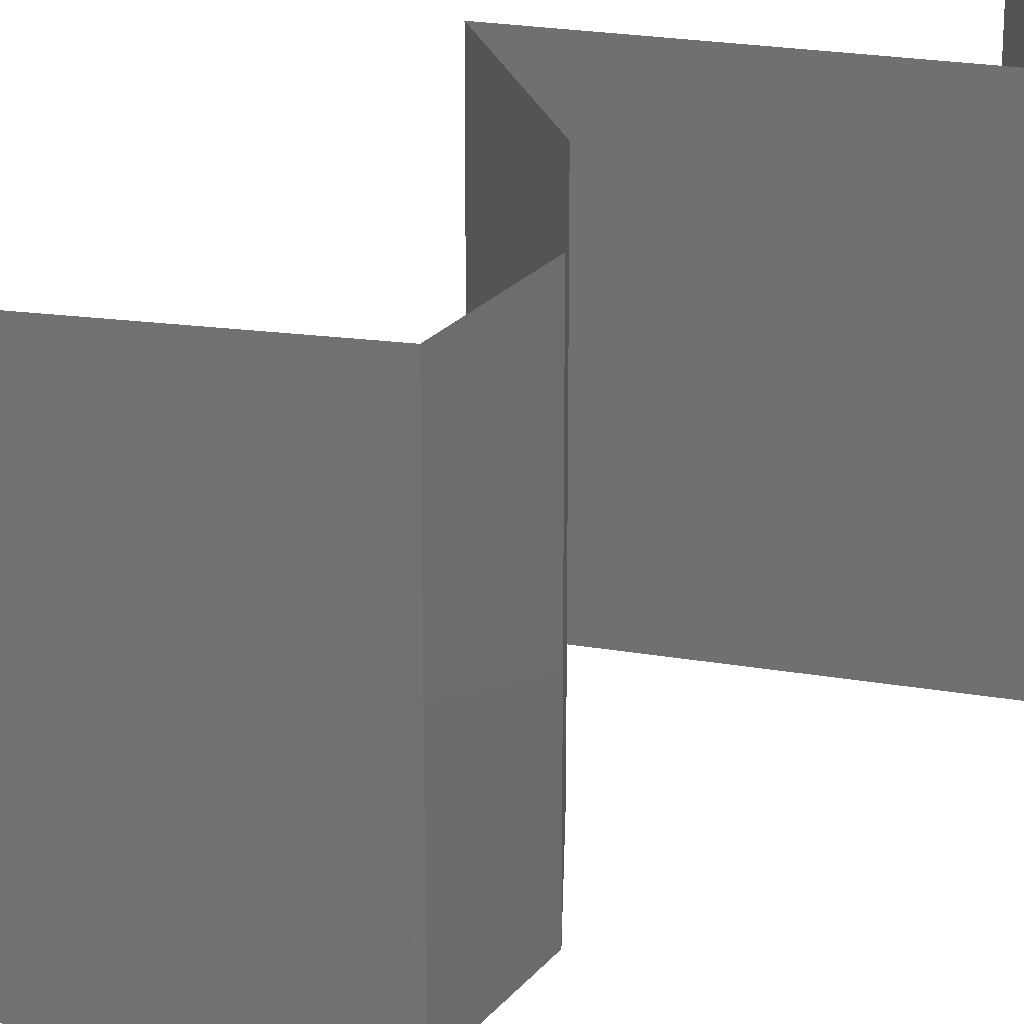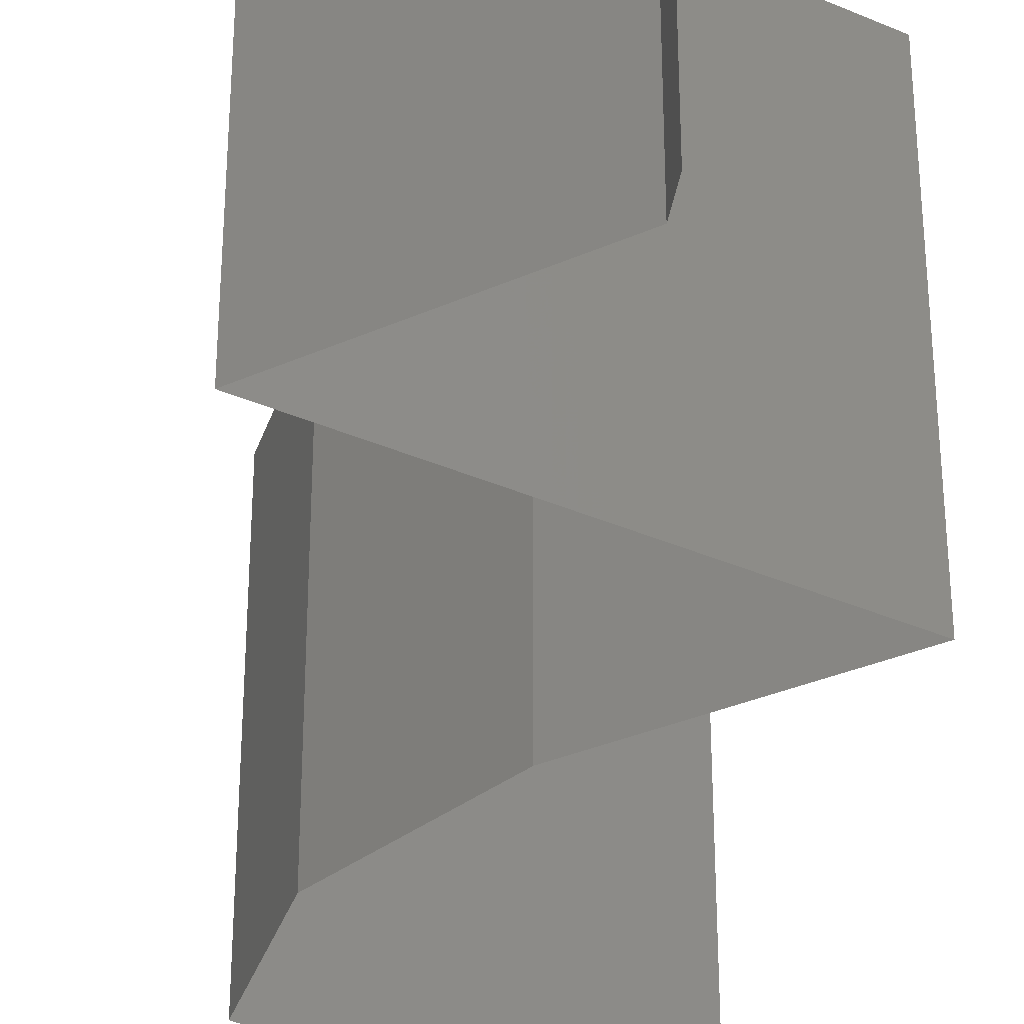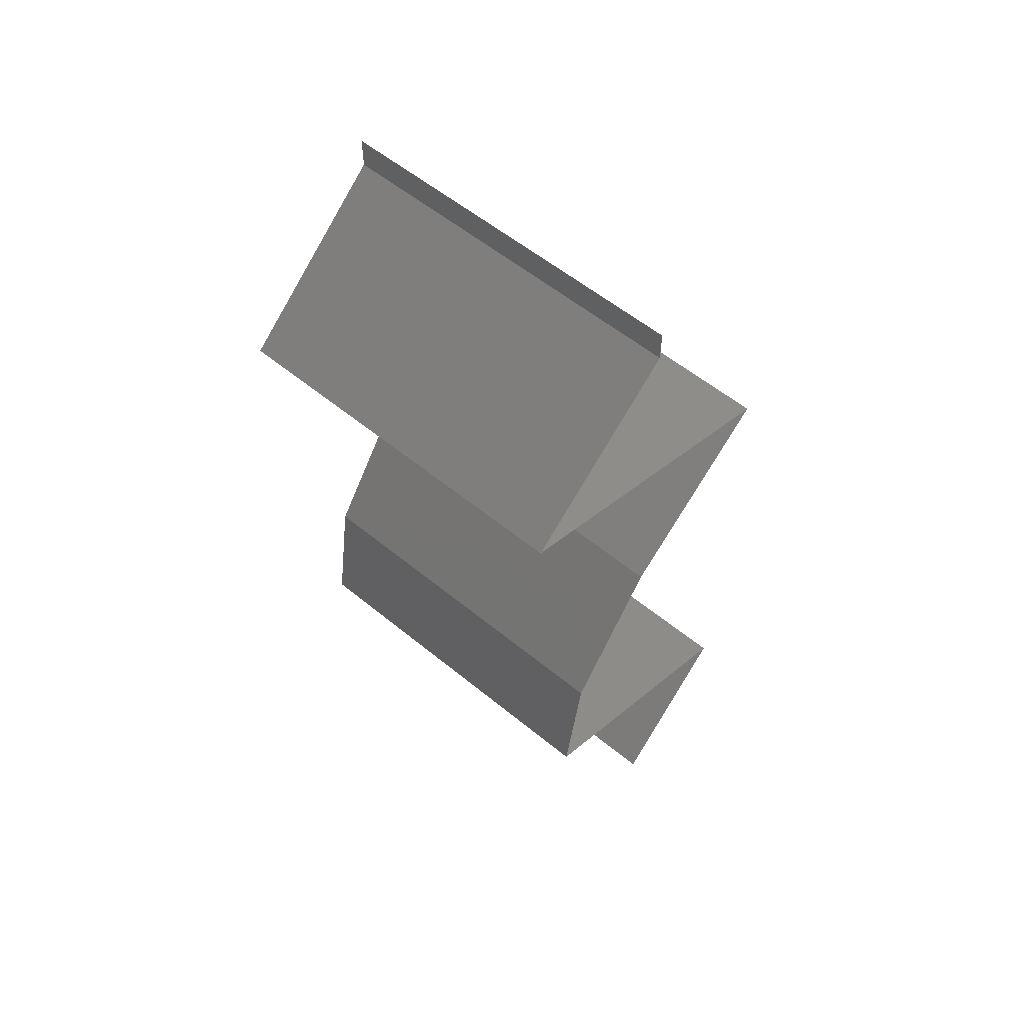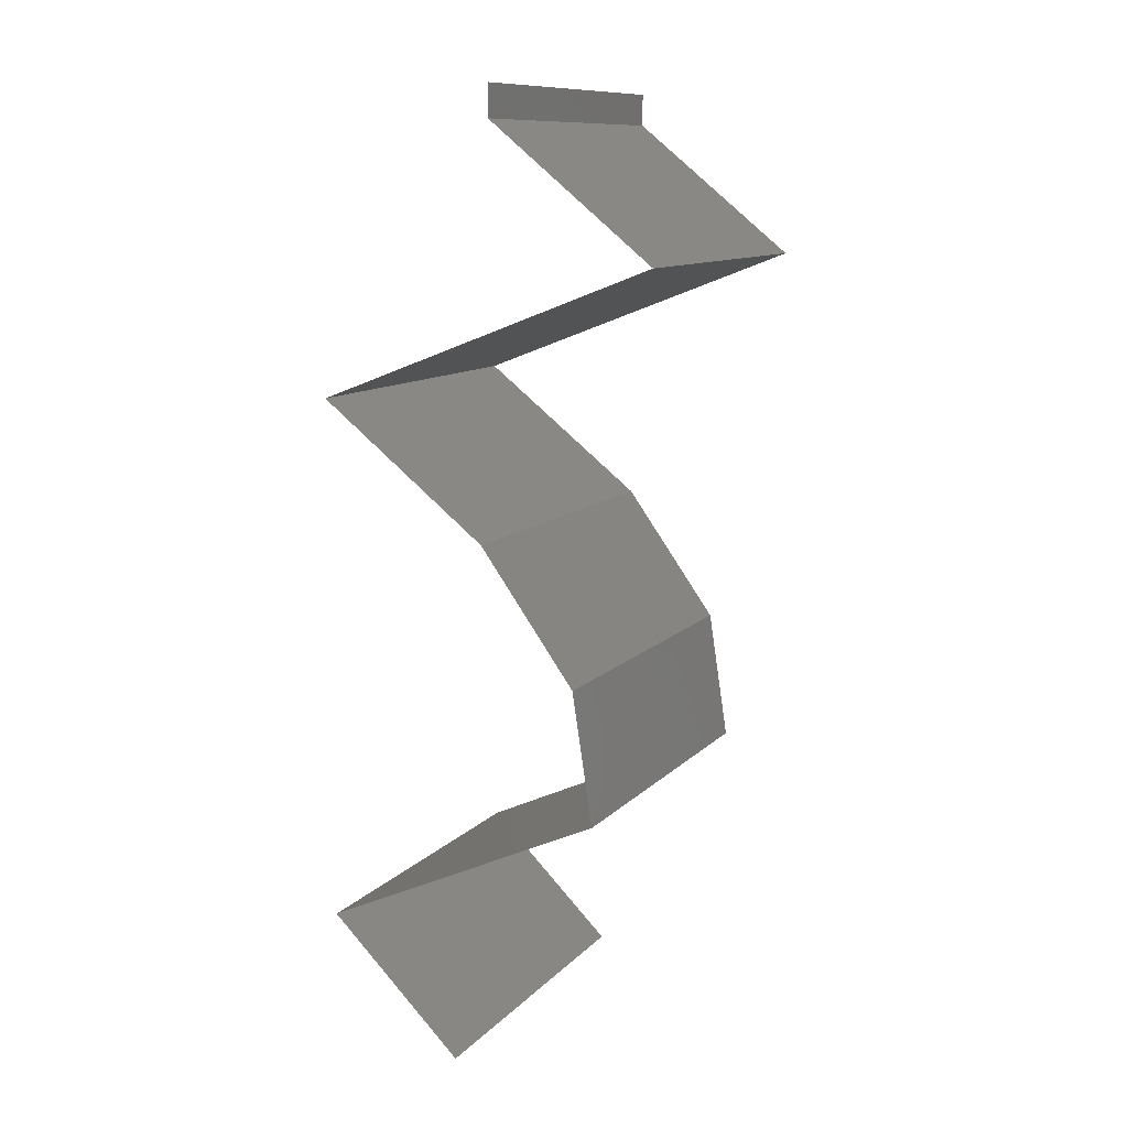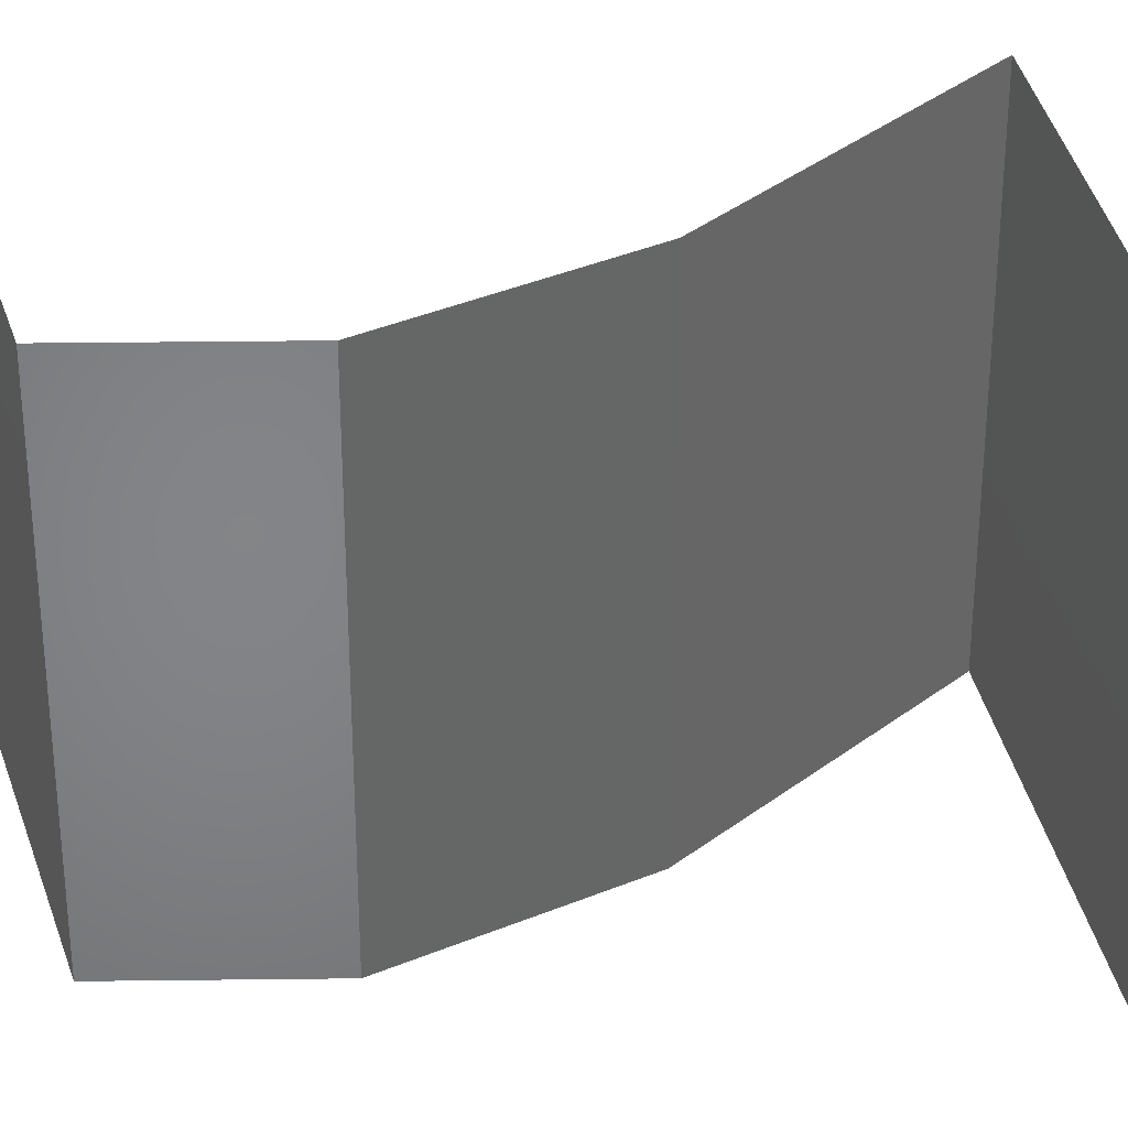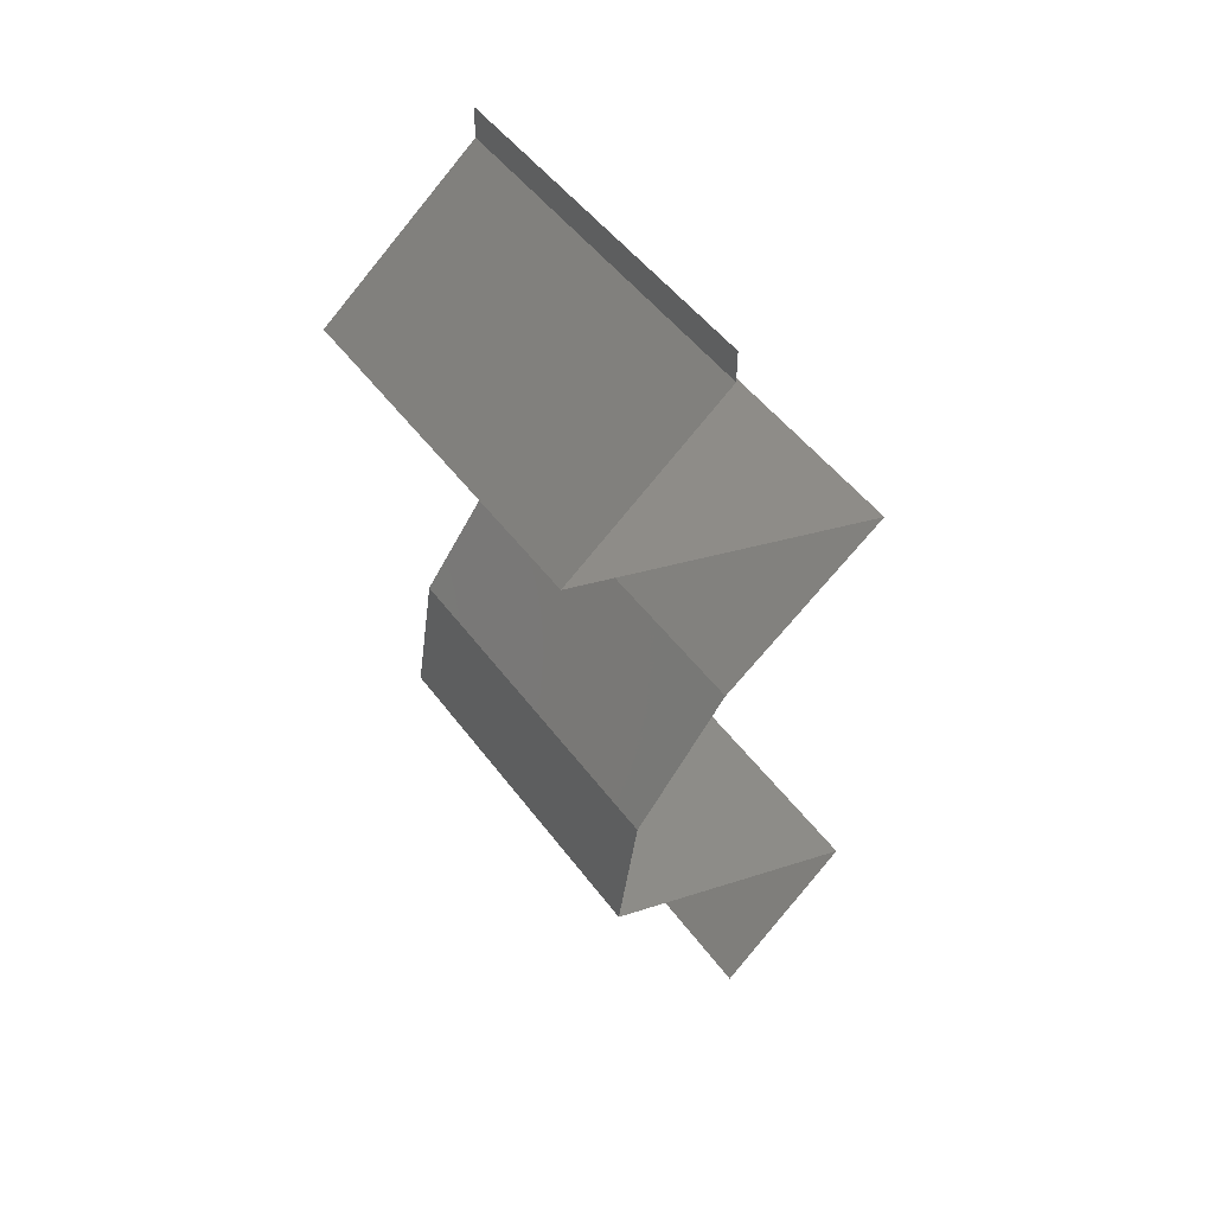
<metadata>
{"format":"stl","ext":"stl","renderer":"f3d","projection":"perspective","resolution":1024,"background":"white","views":[{"elev":23.2,"azim":37.4,"up":"+Z"},{"elev":-35.9,"azim":171.2,"up":"+Z"},{"elev":57.1,"azim":130.5,"up":"+Y"},{"elev":11.1,"azim":25.0,"up":"+Y"},{"elev":38.0,"azim":98.0,"up":"+Z"},{"elev":49.9,"azim":144.8,"up":"+Y"}]}
</metadata>
<code>
# stl→obj: 49 verts, 72 faces
v 0.04 0.05823 0
v 0.04 0.06 0
v 0.04 0.06 0.01
v 0.04 0.05823 0.01
v 0.04 0.06 0.02
v 0.04 0.05823 0.02
v 0.04451 0.05459 0.005729
v 0.04902 0.05095 0
v 0.04902 0.05095 0.02
v 0.04451 0.05459 0.01432
v 0.04902 0.05095 0.01
v 0.04236 0.04839 0.007306
v 0.03957 0.04731 0
v 0.03011 0.04367 0.01
v 0.03723 0.04641 0.0124
v 0.03011 0.04367 0.02
v 0.03957 0.04731 0.02
v 0.03533 0.04568 0.005536
v 0.03011 0.04367 0
v 0.04348 0.04882 0.01409
v 0.03942 0.03639 0.02
v 0.03476 0.04003 0.01408
v 0.03476 0.04003 0.00602
v 0.03942 0.03639 0
v 0.03942 0.03639 0.01
v 0.04206 0.03275 0.015
v 0.0447 0.02911 0
v 0.04206 0.03275 0.005
v 0.0447 0.02911 0.01
v 0.0447 0.02911 0.02
v 0.04583 0.02184 0.01
v 0.04526 0.02547 0.005
v 0.04526 0.02547 0.015
v 0.04583 0.02184 0.02
v 0.04583 0.02184 0
v 0.03922 0.01878 0.00762
v 0.03795 0.0182 0
v 0.03008 0.01456 0.01
v 0.03547 0.01705 0.01361
v 0.03008 0.01456 0.02
v 0.03008 0.01456 0
v 0.03416 0.01644 0.005023
v 0.04081 0.01951 0.01428
v 0.03795 0.0182 0.02
v 0.03757 0.007279 0.02
v 0.03383 0.01092 0.015
v 0.03383 0.01092 0.005
v 0.03757 0.007279 0
v 0.03757 0.007279 0.01
f 1 2 3
f 4 5 6
f 3 5 4
f 1 3 4
f 1 7 8
f 9 10 6
f 4 10 7
f 7 10 11
f 6 10 4
f 8 7 11
f 4 7 1
f 11 10 9
f 8 12 13
f 14 15 16
f 16 15 17
f 11 12 8
f 13 18 19
f 17 20 9
f 19 18 14
f 9 20 11
f 12 18 13
f 17 15 20
f 15 18 12
f 15 12 20
f 14 18 15
f 20 12 11
f 21 22 16
f 19 23 24
f 14 22 23
f 23 22 25
f 24 23 25
f 16 22 14
f 25 22 21
f 14 23 19
f 21 26 25
f 27 28 29
f 25 28 24
f 29 26 30
f 29 28 25
f 30 26 21
f 25 26 29
f 24 28 27
f 31 32 29
f 29 33 31
f 34 33 30
f 27 32 35
f 29 32 27
f 30 33 29
f 35 32 31
f 31 33 34
f 35 36 37
f 31 36 35
f 38 39 40
f 41 42 38
f 34 43 31
f 40 39 44
f 39 42 36
f 37 42 41
f 44 43 34
f 38 42 39
f 43 39 36
f 43 36 31
f 36 42 37
f 44 39 43
f 45 46 40
f 41 47 48
f 38 46 47
f 47 46 49
f 40 46 38
f 48 47 49
f 38 47 41
f 49 46 45

</code>
